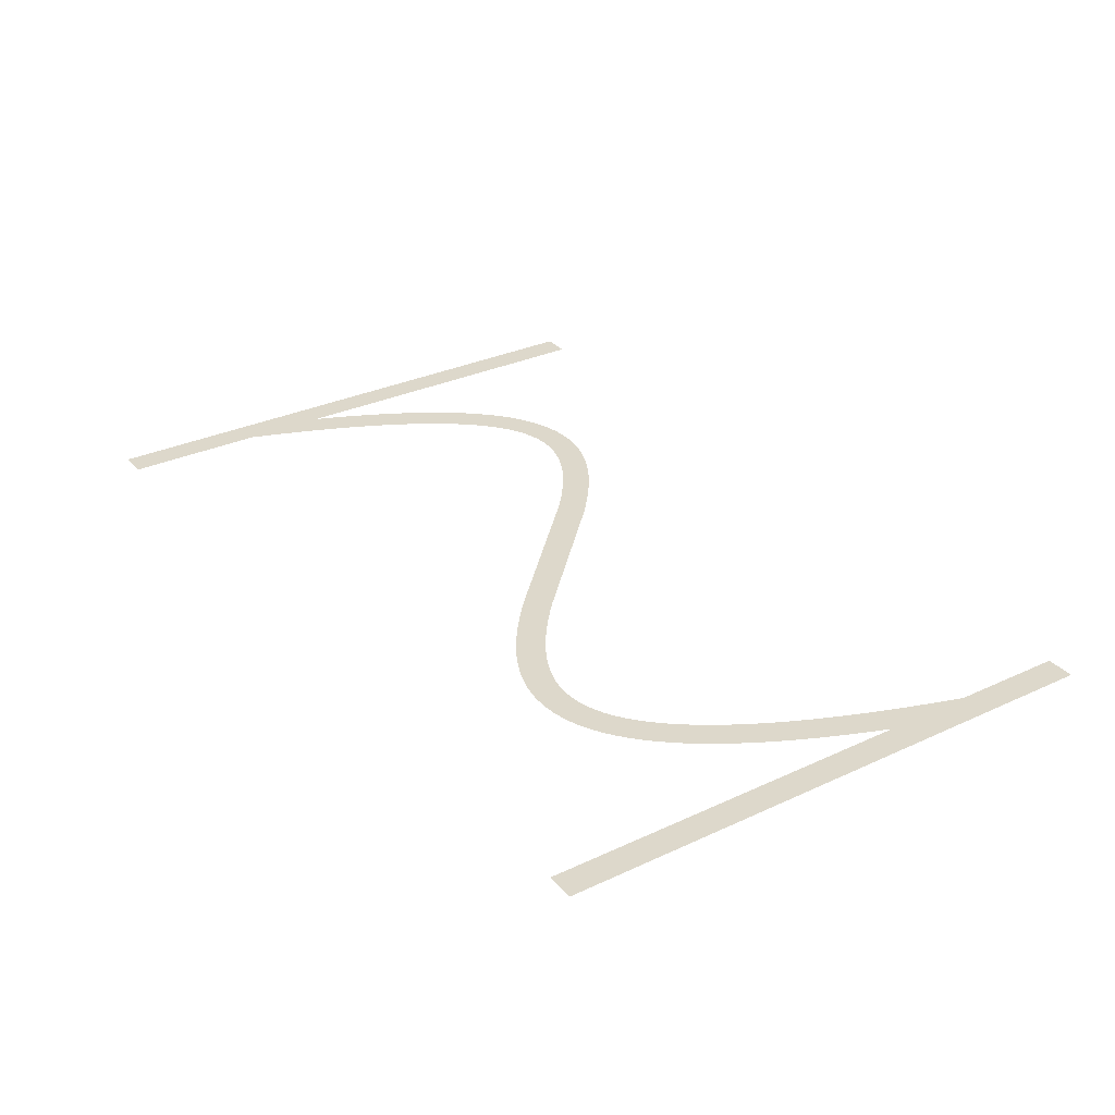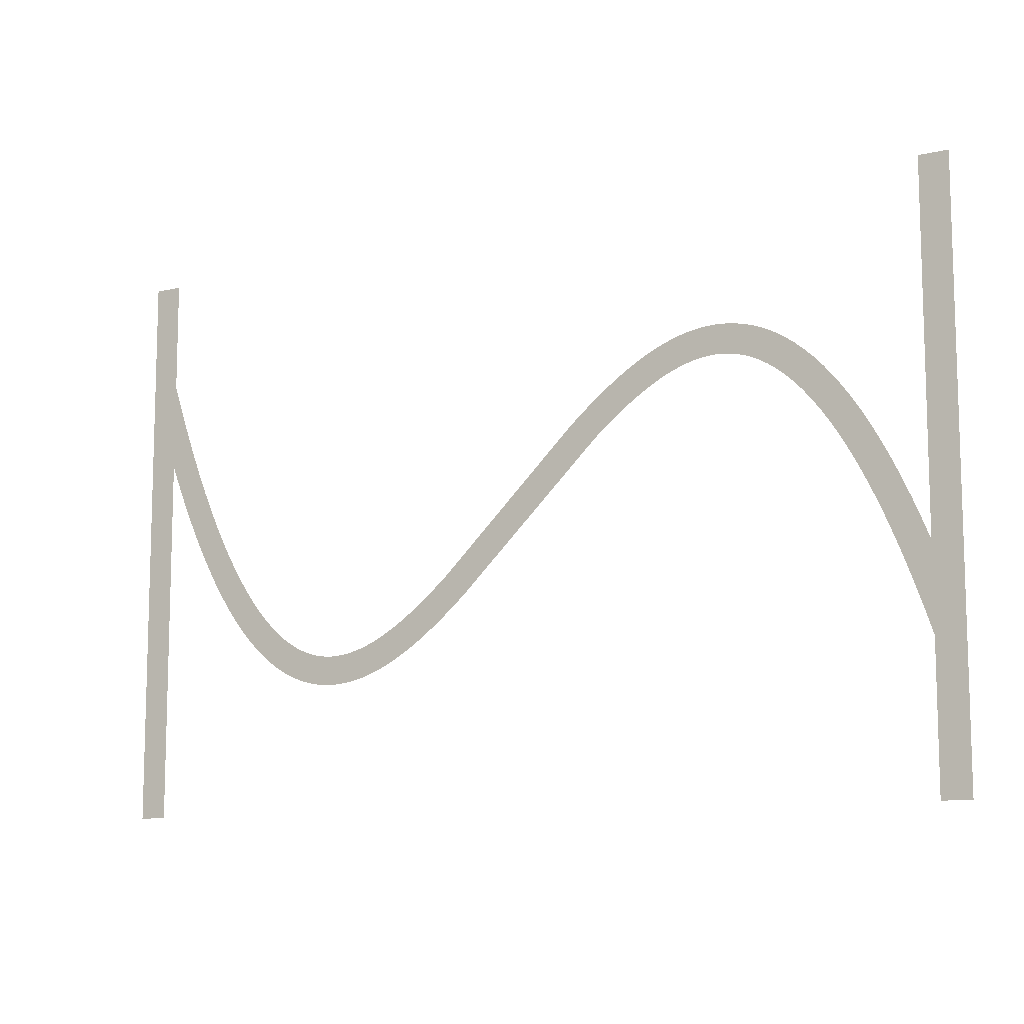
<metadata>
{"format":"obj","ext":"obj","renderer":"f3d","projection":"perspective","resolution":1024,"background":"white","views":[{"elev":31.1,"azim":56.4,"up":"+Z"},{"elev":-10.2,"azim":-149.8,"up":"+Y"}]}
</metadata>
<code>
v 1.47 -3.179 -20.4
v 2.095 -1.734 -20.4
v 2.695 -0.4331 -20.4
v 3.324 0.8395 -20.4
v 3.924 1.974 -20.4
v 4.524 3.027 -20.4
v 4.556 3.081 -20.4
v 5.156 4.056 -20.4
v 5.791 5.006 -20.4
v 6.391 5.829 -20.4
v 6.429 5.878 -20.4
v 7.029 6.628 -20.4
v 7.671 7.355 -20.4
v 8.315 8.009 -20.4
v 8.963 8.593 -20.4
v 9.612 9.109 -20.4
v 10.26 9.559 -20.4
v 10.92 9.943 -20.4
v 10.97 9.972 -20.4
v 11.57 10.26 -20.4
v 11.63 10.29 -20.4
v 12.23 10.53 -20.4
v 12.29 10.55 -20.4
v 12.95 10.74 -20.4
v 13.61 10.88 -20.4
v 13.67 10.89 -20.4
v 14.27 10.97 -20.4
v 14.34 10.97 -20.4
v 15 11 -20.4
v 15.66 10.97 -20.4
v 15.73 10.97 -20.4
v 16.33 10.9 -20.4
v 16.39 10.89 -20.4
v 16.99 10.77 -20.4
v 17.05 10.76 -20.4
v 17.65 10.61 -20.4
v 17.71 10.59 -20.4
v 18.31 10.39 -20.4
v 18.37 10.37 -20.4
v 18.97 10.13 -20.4
v 19.03 10.11 -20.4
v 19.63 9.839 -20.4
v 20.28 9.504 -20.4
v 20.88 9.166 -20.4
v 20.94 9.134 -20.4
v 21.54 8.764 -20.4
v 22.19 8.331 -20.4
v 22.79 7.906 -20.4
v 23.39 7.456 -20.4
v 24.04 6.945 -20.4
v 24.64 6.45 -20.4
v 25.24 5.937 -20.4
v 25.88 5.365 -20.4
v 35.48 -3.907 -20.4
v 36.04 -4.4 -20.4
v 36.64 -4.91 -20.4
v 37.24 -5.404 -20.4
v 37.8 -5.85 -20.4
v 38.39 -6.288 -20.4
v 38.97 -6.7 -20.4
v 39.54 -7.076 -20.4
v 40.11 -7.427 -20.4
v 40.68 -7.752 -20.4
v 41.23 -8.029 -20.4
v 41.79 -8.283 -20.4
v 42.34 -8.498 -20.4
v 42.88 -8.677 -20.4
v 43.42 -8.816 -20.4
v 43.95 -8.918 -20.4
v 44.48 -8.979 -20.4
v 45 -8.999 -20.4
v 45.52 -8.979 -20.4
v 46.04 -8.914 -20.4
v 46.55 -8.805 -20.4
v 47.07 -8.651 -20.4
v 47.6 -8.443 -20.4
v 48.13 -8.184 -20.4
v 48.66 -7.872 -20.4
v 49.2 -7.498 -20.4
v 49.75 -7.06 -20.4
v 50.31 -6.557 -20.4
v 50.87 -5.986 -20.4
v 51.43 -5.353 -20.4
v 52 -4.636 -20.4
v 52.58 -3.84 -20.4
v 53.16 -2.984 -20.4
v 53.74 -2.035 -20.4
v 54.32 -1.01 -20.4
v 54.91 0.09866 -20.4
v 55.5 1.285 -20.4
v 56.09 2.585 -20.4
v 56.67 3.916 -20.4
v 57.27 5.391 -20.4
v 57.87 6.958 -20.4
v 58.45 8.562 -20.4
v 59.05 10.31 -20.4
v 59.65 12.16 -20.4
v 59.67 12.21 -20.4
v 59.67 20 -20.4
v 61.67 20 -20.4
v 61.67 -20 -20.4
v 59.67 -20 -20.4
v 59.67 6.057 -20.4
v 59.13 4.655 -20.4
v 58.53 3.179 -20.4
v 57.9 1.734 -20.4
v 57.3 0.4331 -20.4
v 56.68 -0.8395 -20.4
v 56.08 -1.974 -20.4
v 55.48 -3.027 -20.4
v 55.44 -3.081 -20.4
v 54.84 -4.056 -20.4
v 54.21 -5.006 -20.4
v 53.61 -5.829 -20.4
v 53.57 -5.878 -20.4
v 52.97 -6.628 -20.4
v 52.33 -7.355 -20.4
v 51.68 -8.009 -20.4
v 51.04 -8.593 -20.4
v 50.39 -9.109 -20.4
v 49.74 -9.559 -20.4
v 49.08 -9.943 -20.4
v 49.03 -9.972 -20.4
v 48.43 -10.26 -20.4
v 48.37 -10.29 -20.4
v 47.77 -10.53 -20.4
v 47.71 -10.55 -20.4
v 47.05 -10.74 -20.4
v 46.39 -10.88 -20.4
v 46.33 -10.89 -20.4
v 45.73 -10.97 -20.4
v 45.66 -10.97 -20.4
v 45 -11 -20.4
v 44.34 -10.97 -20.4
v 44.27 -10.97 -20.4
v 43.67 -10.9 -20.4
v 43.61 -10.89 -20.4
v 43.01 -10.77 -20.4
v 42.95 -10.76 -20.4
v 42.35 -10.61 -20.4
v 42.29 -10.59 -20.4
v 41.69 -10.39 -20.4
v 41.63 -10.37 -20.4
v 41.03 -10.13 -20.4
v 40.97 -10.11 -20.4
v 40.37 -9.839 -20.4
v 39.72 -9.504 -20.4
v 39.12 -9.166 -20.4
v 39.06 -9.134 -20.4
v 38.46 -8.764 -20.4
v 37.81 -8.331 -20.4
v 37.21 -7.906 -20.4
v 36.61 -7.456 -20.4
v 35.96 -6.945 -20.4
v 35.36 -6.451 -20.4
v 34.76 -5.937 -20.4
v 34.12 -5.365 -20.4
v 23.96 4.4 -20.4
v 23.36 4.909 -20.4
v 22.76 5.404 -20.4
v 22.2 5.85 -20.4
v 21.61 6.288 -20.4
v 21.03 6.7 -20.4
v 20.46 7.076 -20.4
v 19.89 7.427 -20.4
v 19.32 7.752 -20.4
v 18.77 8.029 -20.4
v 18.21 8.283 -20.4
v 17.66 8.498 -20.4
v 17.12 8.677 -20.4
v 16.58 8.816 -20.4
v 16.05 8.918 -20.4
v 15.52 8.979 -20.4
v 15 8.999 -20.4
v 14.48 8.979 -20.4
v 13.96 8.914 -20.4
v 13.45 8.805 -20.4
v 12.93 8.651 -20.4
v 12.4 8.443 -20.4
v 11.87 8.184 -20.4
v 11.34 7.872 -20.4
v 10.8 7.498 -20.4
v 10.25 7.06 -20.4
v 9.691 6.557 -20.4
v 9.129 5.986 -20.4
v 8.57 5.353 -20.4
v 7.997 4.636 -20.4
v 7.416 3.84 -20.4
v 6.844 2.984 -20.4
v 6.26 2.035 -20.4
v 5.676 1.01 -20.4
v 5.09 -0.09868 -20.4
v 4.505 -1.285 -20.4
v 3.905 -2.585 -20.4
v 3.33 -3.915 -20.4
v 2.73 -5.391 -20.4
v 2.13 -6.958 -20.4
v 1.549 -8.562 -20.4
v 1 -10.17 -20.4
v 1 -20 -20.4
v -1 -20 -20.4
v -1 20 -20.4
v 1 20 -20.4
v 1 -4.336 -20.4
f 170 169 38
f 27 26 176
f 177 25 24
f 32 31 172
f 172 31 173
f 34 33 171
f 173 30 174
f 170 38 37
f 36 171 170
f 34 171 35
f 175 174 28
f 39 168 40
f 40 168 41
f 42 41 167
f 43 42 167
f 176 25 177
f 167 166 43
f 43 166 44
f 177 24 23
f 45 44 165
f 164 45 165
f 45 164 46
f 46 164 163
f 47 46 163
f 19 179 20
f 163 162 47
f 19 180 179
f 48 47 162
f 49 48 162
f 162 161 49
f 16 182 181
f 50 49 161
f 16 15 182
f 161 160 50
f 183 15 14
f 159 50 160
f 13 184 14
f 50 159 51
f 13 185 184
f 52 51 159
f 159 158 52
f 187 186 11
f 53 52 158
f 10 187 11
f 187 9 188
f 189 188 8
f 7 6 190
f 56 156 155
f 60 59 151
f 61 150 149
f 62 148 63
f 147 146 64
f 145 144 65
f 143 142 66
f 141 140 67
f 67 140 68
f 68 139 138
f 69 137 136
f 70 135 134
f 71 133 132
f 72 131 73
f 73 130 129
f 74 129 128
f 75 127 126
f 71 134 133
f 125 76 126
f 125 124 76
f 76 123 77
f 77 122 78
f 78 121 120
f 79 78 120
f 80 79 119
f 81 80 118
f 82 117 83
f 83 116 115
f 84 115 114
f 85 113 112
f 86 112 111
f 87 111 110
f 107 90 89
f 106 90 107
f 105 92 91
f 105 93 92
f 105 104 93
f 93 104 103
f 94 93 103
f 95 94 103
f 96 95 103
f 97 103 98
f 97 96 103
f 99 98 100
f 100 103 101
f 70 69 135
f 195 204 196
f 98 103 100
f 105 91 106
f 91 90 106
f 107 89 108
f 108 88 109
f 88 87 110
f 101 103 102
f 108 89 88
f 109 88 110
f 87 86 111
f 86 85 112
f 85 84 113
f 113 84 114
f 84 83 115
f 83 117 116
f 82 81 117
f 117 81 118
f 118 80 119
f 119 79 120
f 78 122 121
f 77 123 122
f 76 124 123
f 126 76 75
f 127 75 74
f 128 127 74
f 129 74 73
f 130 73 131
f 131 72 132
f 132 72 71
f 71 70 134
f 69 136 135
f 68 137 69
f 68 138 137
f 140 139 68
f 141 67 142
f 142 67 66
f 143 66 65
f 144 143 65
f 145 65 64
f 146 145 64
f 147 64 63
f 148 147 63
f 149 148 62
f 61 149 62
f 60 150 61
f 60 151 150
f 59 152 151
f 59 153 152
f 59 58 153
f 153 58 154
f 154 58 57
f 56 154 57
f 56 155 154
f 55 156 56
f 55 157 156
f 3 192 4
f 55 54 157
f 157 54 53
f 4 191 5
f 158 157 53
f 165 44 166
f 167 41 168
f 8 188 9
f 168 39 169
f 169 39 38
f 170 37 36
f 36 35 171
f 171 33 172
f 172 33 32
f 173 31 30
f 174 30 29
f 28 174 29
f 27 176 175
f 27 175 28
f 26 25 176
f 178 177 23
f 22 178 23
f 22 21 179
f 22 179 178
f 179 21 20
f 19 18 180
f 181 18 17
f 180 18 181
f 16 181 17
f 182 15 183
f 184 183 14
f 13 186 185
f 186 12 11
f 13 12 186
f 10 9 187
f 189 8 7
f 190 189 7
f 191 190 6
f 5 191 6
f 4 192 191
f 3 193 192
f 3 2 193
f 193 2 194
f 194 2 1
f 195 194 1
f 204 195 1
f 196 204 197
f 197 204 198
f 198 204 199
f 199 204 201
f 200 199 201
f 201 204 202
f 202 204 203

</code>
